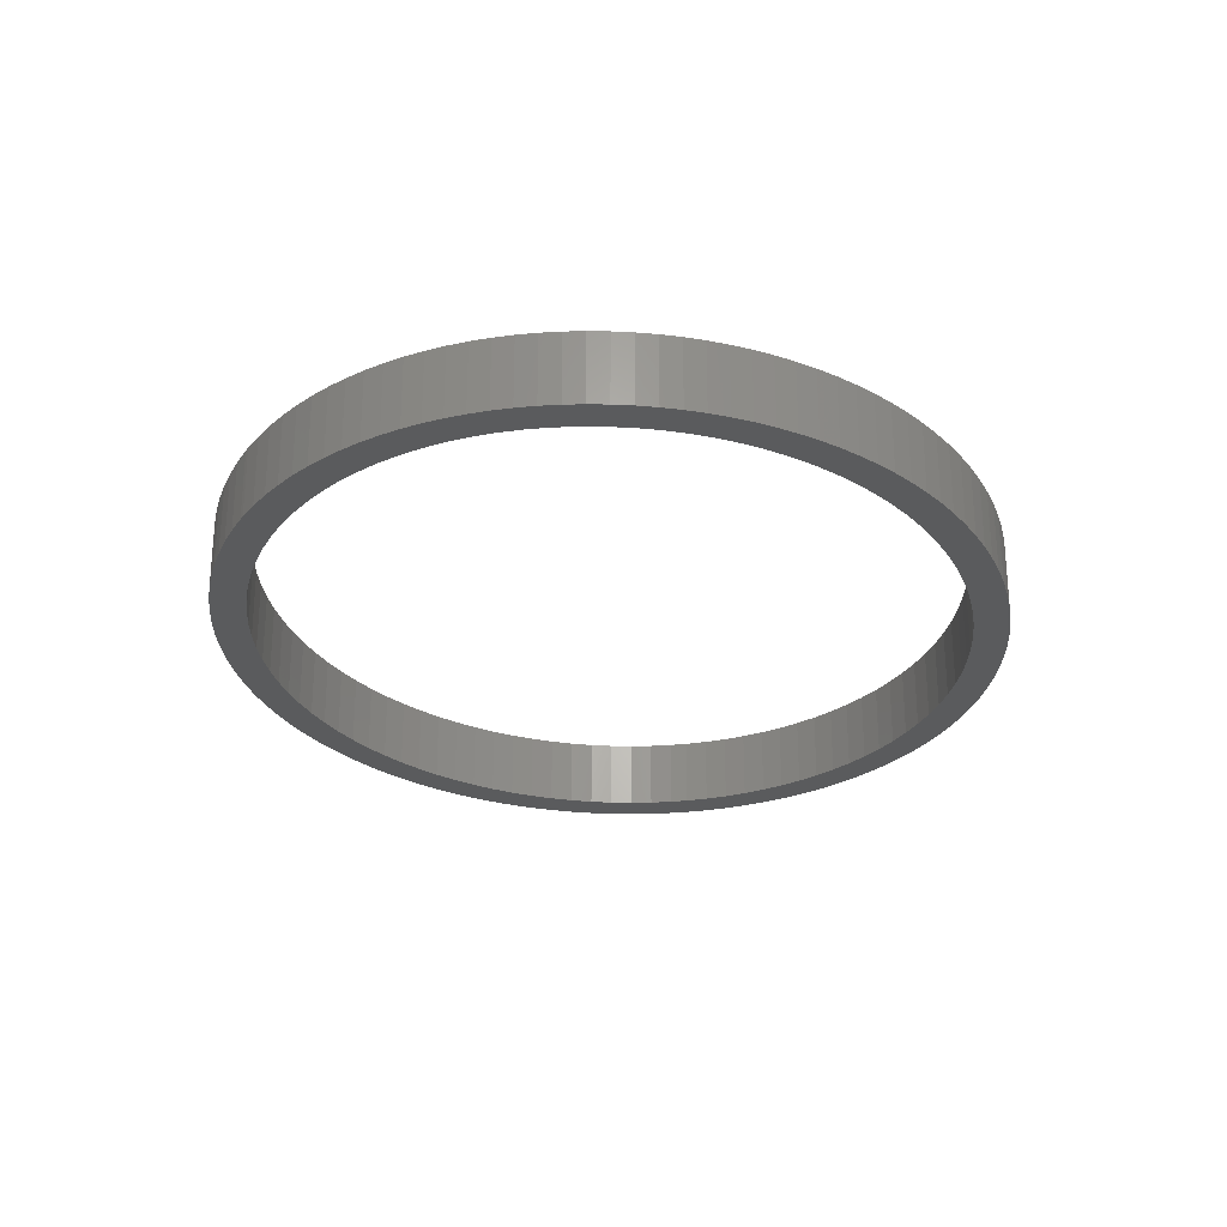
<metadata>
{"format":"stl","ext":"stl","renderer":"f3d","projection":"perspective","resolution":1024,"background":"white","views":[{"elev":-26.2,"azim":-81.0,"up":"+Z"}]}
</metadata>
<code>
# stl→obj: 493 verts, 864 faces
v 64.91 2.809 -10
v 65 1.963e-15 0
v 65 1.963e-15 -10
v 64.96 -1.981 1.735e-15
v 64.96 -1.981 -10
v 64.75 -4.808 1.735e-15
v 64.75 -4.808 -10
v 64.38 -7.612 -1.735e-15
v 64.38 -7.612 -10
v 63.83 -10.42 0
v 63.83 -10.42 -10
v 63.1 -13.21 -1.735e-15
v 63.1 -13.21 -10
v 62.2 -15.98 1.735e-15
v 62.2 -15.98 -10
v 61.13 -18.71 0
v 61.13 -18.71 -10
v 59.89 -21.39 0
v 59.89 -21.39 -10
v 58.49 -24.02 0
v 58.49 -24.02 -10
v 56.91 -26.6 0
v 56.91 -26.6 -10
v 55.16 -29.12 0
v 55.16 -29.12 -10
v 53.24 -31.57 1.735e-15
v 53.24 -31.57 -10
v 51.17 -33.94 0
v 51.17 -33.94 -10
v 48.95 -36.21 1.735e-15
v 48.95 -36.21 -10
v 46.57 -38.4 0
v 46.57 -38.4 -10
v 44.04 -40.48 0
v 44.04 -40.48 -10
v 41.48 -42.36 0
v 41.48 -42.36 -10
v 38.68 -44.22 1.735e-15
v 38.68 -44.22 -10
v 35.76 -45.95 1.735e-15
v 35.76 -45.95 -10
v 32.71 -47.54 0
v 32.71 -47.54 -10
v 29.55 -49 1.735e-15
v 29.55 -49 -10
v 26.3 -50.31 1.735e-15
v 26.3 -50.31 -10
v 22.95 -51.46 1.735e-15
v 22.95 -51.46 -10
v 19.53 -52.47 0
v 19.53 -52.47 -10
v 16.04 -53.3 -1.735e-15
v 16.04 -53.3 -10
v 12.49 -53.98 0
v 12.49 -53.98 -10
v 8.909 -54.48 1.735e-15
v 8.909 -54.48 -10
v 5.302 -54.82 1.735e-15
v 5.302 -54.82 -10
v 1.681 -54.99 -1.735e-15
v 1.681 -54.99 -10
v -0.564 -55 0
v -0.564 -55 -10
v -4.177 -54.89 0
v -4.177 -54.89 -10
v -7.77 -54.61 1.735e-15
v -7.77 -54.61 -10
v -11.33 -54.17 0
v -11.33 -54.17 -10
v -14.85 -53.55 1.735e-15
v -14.85 -53.55 -10
v -18.32 -52.78 1.735e-15
v -18.32 -52.78 -10
v -21.72 -51.85 0
v -21.72 -51.85 -10
v -25.04 -50.77 1.735e-15
v -25.04 -50.77 -10
v -28.27 -49.54 0
v -28.27 -49.54 -10
v -31.4 -48.17 1.735e-15
v -31.4 -48.17 -10
v -34.43 -46.67 1.735e-15
v -34.43 -46.67 -10
v -37.34 -45.04 0
v -37.34 -45.04 -10
v -40.13 -43.29 -1.735e-15
v -40.13 -43.29 -10
v -42.79 -41.42 0
v -42.79 -41.42 -10
v -45.26 -39.5 0
v -45.26 -39.5 -10
v -47.65 -37.43 0
v -47.65 -37.43 -10
v -49.91 -35.26 1.735e-15
v -49.91 -35.26 -10
v -52.03 -32.99 0
v -52.03 -32.99 -10
v -53.99 -30.65 1.735e-15
v -53.99 -30.65 -10
v -55.8 -28.23 1.735e-15
v -55.8 -28.23 -10
v -57.45 -25.75 0
v -57.45 -25.75 -10
v -58.94 -23.22 0
v -58.94 -23.22 -10
v -60.27 -20.63 0
v -60.27 -20.63 -10
v -61.43 -17.99 0
v -61.43 -17.99 -10
v -62.44 -15.29 -1.735e-15
v -62.44 -15.29 -10
v -63.29 -12.55 1.735e-15
v -63.29 -12.55 -10
v -63.96 -9.787 -1.735e-15
v -63.96 -9.787 -10
v -64.47 -7.004 0
v -64.47 -7.004 -10
v -64.81 -4.205 0
v -64.81 -4.205 -10
v -64.98 -1.39 0
v -64.98 -1.39 -10
v -64.98 1.43 0
v -64.98 1.43 -10
v -64.8 4.257 0
v -64.8 4.257 -10
v -64.46 7.088 -1.735e-15
v -64.46 7.088 -10
v -63.94 9.907 0
v -63.94 9.907 -10
v -63.24 12.7 0
v -63.24 12.7 -10
v -62.39 15.46 0
v -62.39 15.46 -10
v -61.35 18.19 1.735e-15
v -61.35 18.19 -10
v -60.15 20.88 0
v -60.15 20.88 -10
v -58.77 23.52 1.735e-15
v -58.77 23.52 -10
v -57.22 26.12 1.735e-15
v -57.22 26.12 -10
v -55.51 28.65 0
v -55.51 28.65 -10
v -53.63 31.1 -1.735e-15
v -53.63 31.1 -10
v -51.59 33.48 1.735e-15
v -51.59 33.48 -10
v -49.39 35.78 1.735e-15
v -49.39 35.78 -10
v -47.03 37.99 0
v -47.03 37.99 -10
v -44.53 40.09 1.735e-15
v -44.53 40.09 -10
v -43.87 40.6 0
v -43.87 40.6 -10
v -41.2 42.56 0
v -41.2 42.56 -10
v -38.38 44.4 -1.735e-15
v -38.38 44.4 -10
v -35.45 46.12 1.735e-15
v -35.45 46.12 -10
v -32.39 47.7 0
v -32.39 47.7 -10
v -29.22 49.14 0
v -29.22 49.14 -10
v -25.96 50.43 -1.735e-15
v -25.96 50.43 -10
v -22.6 51.57 -1.735e-15
v -22.6 51.57 -10
v -19.17 52.56 -1.735e-15
v -19.17 52.56 -10
v -15.68 53.38 -1.735e-15
v -15.68 53.38 -10
v -12.13 54.04 0
v -12.13 54.04 -10
v -8.542 54.53 -1.735e-15
v -8.542 54.53 -10
v -4.932 54.84 1.735e-15
v -4.932 54.84 -10
v -1.31 54.99 0
v -1.31 54.99 -10
v 2.314 54.97 -1.735e-15
v 2.314 54.97 -10
v 5.92 54.78 0
v 5.92 54.78 -10
v 9.501 54.41 -1.735e-15
v 9.501 54.41 -10
v 13.04 53.89 -1.735e-15
v 13.04 53.89 -10
v 16.54 53.2 1.735e-15
v 16.54 53.2 -10
v 19.98 52.35 -1.735e-15
v 19.98 52.35 -10
v 23.34 51.34 -1.735e-15
v 23.34 51.34 -10
v 26.61 50.19 0
v 26.61 50.19 -10
v 29.8 48.89 0
v 29.8 48.89 -10
v 32.88 47.46 -1.735e-15
v 32.88 47.46 -10
v 35.85 45.89 -1.735e-15
v 35.85 45.89 -10
v 38.71 44.2 -1.735e-15
v 38.71 44.2 -10
v 41.44 42.4 -1.735e-15
v 41.44 42.4 -10
v 44.04 40.48 0
v 44.04 40.48 -10
v 46.48 38.48 1.735e-15
v 46.48 38.48 -10
v 48.8 36.35 -1.735e-15
v 48.8 36.35 -10
v 50.99 34.14 0
v 50.99 34.14 -10
v 53.02 31.84 0
v 53.02 31.84 -10
v 54.9 29.47 0
v 54.9 29.47 -10
v 56.63 27.02 -1.735e-15
v 56.63 27.02 -10
v 58.2 24.52 0
v 58.2 24.52 -10
v 59.62 21.94 0
v 59.62 21.94 -10
v 60.87 19.31 -1.735e-15
v 60.87 19.31 -10
v 61.96 16.64 1.735e-15
v 61.96 16.64 -10
v 62.88 13.94 1.735e-15
v 62.88 13.94 -10
v 63.64 11.19 0
v 63.64 11.19 -10
v 64.24 8.407 0
v 64.24 8.407 -10
v 64.66 5.609 0
v 64.66 5.609 -10
v 64.91 2.809 0
v 59.92 -2.646 -10
v 60 0 0
v 60 0 -10
v 59.87 3.243 0
v 59.87 3.243 -10
v 59.5 6.472 0
v 59.5 6.472 -10
v 58.87 9.673 0
v 58.87 9.673 -10
v 57.99 12.83 0
v 57.99 12.83 -10
v 56.87 15.94 0
v 56.87 15.94 -10
v 55.51 18.98 0
v 55.51 18.98 -10
v 53.91 21.94 0
v 53.91 21.94 -10
v 52.09 24.81 0
v 52.09 24.81 -10
v 50.05 27.57 0
v 50.05 27.57 -10
v 47.8 30.22 0
v 47.8 30.22 -10
v 45.35 32.74 0
v 45.35 32.74 -10
v 42.71 35.12 0
v 42.71 35.12 -10
v 39.88 37.35 0
v 39.88 37.35 -10
v 36.89 39.43 0
v 36.89 39.43 -10
v 33.75 41.34 0
v 33.75 41.34 -10
v 30.46 43.08 0
v 30.46 43.08 -10
v 27.04 44.63 0
v 27.04 44.63 -10
v 23.51 46 0
v 23.51 46 -10
v 19.88 47.18 0
v 19.88 47.18 -10
v 16.17 48.15 0
v 16.17 48.15 -10
v 12.39 48.92 0
v 12.39 48.92 -10
v 8.553 49.49 0
v 8.553 49.49 -10
v 4.683 49.85 0
v 4.683 49.85 -10
v 0.7943 50 0
v 0.7943 50 -10
v -3.098 49.93 0
v -3.098 49.93 -10
v -6.978 49.66 0
v -6.978 49.66 -10
v -10.83 49.18 0
v -10.83 49.18 -10
v -14.63 48.49 0
v -14.63 48.49 -10
v -18.38 47.6 0
v -18.38 47.6 -10
v -22.04 46.5 0
v -22.04 46.5 -10
v -25.61 45.22 0
v -25.61 45.22 -10
v -29.08 43.74 0
v -29.08 43.74 -10
v -32.42 42.07 0
v -32.42 42.07 -10
v -35.63 40.23 0
v -35.63 40.23 -10
v -38.68 38.22 0
v -38.68 38.22 -10
v -41.58 36.05 0
v -41.58 36.05 -10
v -44.29 33.73 0
v -44.29 33.73 -10
v -46.83 31.26 0
v -46.83 31.26 -10
v -49.16 28.67 0
v -49.16 28.67 -10
v -51.29 25.95 0
v -51.29 25.95 -10
v -53.2 23.12 0
v -53.2 23.12 -10
v -54.89 20.2 0
v -54.89 20.2 -10
v -56.34 17.19 0
v -56.34 17.19 -10
v -57.56 14.11 0
v -57.56 14.11 -10
v -58.54 10.97 0
v -58.54 10.97 -10
v -59.27 7.782 0
v -59.27 7.782 -10
v -59.75 4.562 0
v -59.75 4.562 -10
v -59.98 1.324 0
v -59.98 1.324 -10
v -59.96 -1.921 0
v -59.96 -1.921 -10
v -59.68 -5.157 0
v -59.68 -5.157 -10
v -59.15 -8.371 0
v -59.15 -8.371 -10
v -58.38 -11.55 0
v -58.38 -11.55 -10
v -57.36 -14.68 0
v -57.36 -14.68 -10
v -56.09 -17.75 0
v -56.09 -17.75 -10
v -54.59 -20.74 0
v -54.59 -20.74 -10
v -52.86 -23.65 0
v -52.86 -23.65 -10
v -50.91 -26.46 0
v -50.91 -26.46 -10
v -48.75 -29.15 0
v -48.75 -29.15 -10
v -46.37 -31.73 0
v -46.37 -31.73 -10
v -43.81 -34.17 0
v -43.81 -34.17 -10
v -41.06 -36.46 0
v -41.06 -36.46 -10
v -38.13 -38.6 0
v -38.13 -38.6 -10
v -35.05 -40.58 0
v -35.05 -40.58 -10
v -31.82 -42.39 0
v -31.82 -42.39 -10
v -28.45 -44.02 0
v -28.45 -44.02 -10
v -24.96 -45.47 0
v -24.96 -45.47 -10
v -21.37 -46.72 0
v -21.37 -46.72 -10
v -17.69 -47.78 0
v -17.69 -47.78 -10
v -13.94 -48.63 0
v -13.94 -48.63 -10
v -10.12 -49.28 0
v -10.12 -49.28 -10
v -6.265 -49.73 0
v -6.265 -49.73 -10
v -2.382 -49.96 0
v -2.382 -49.96 -10
v 1.511 -49.98 0
v 1.511 -49.98 -10
v 5.398 -49.8 0
v 5.398 -49.8 -10
v 9.262 -49.4 0
v 9.262 -49.4 -10
v 13.09 -48.8 0
v 13.09 -48.8 -10
v 16.86 -47.99 0
v 16.86 -47.99 -10
v 20.56 -46.97 0
v 20.56 -46.97 -10
v 24.17 -45.76 0
v 24.17 -45.76 -10
v 27.68 -44.36 0
v 27.68 -44.36 -10
v 31.07 -42.77 0
v 31.07 -42.77 -10
v 34.34 -41 0
v 34.34 -41 -10
v 37.45 -39.06 0
v 37.45 -39.06 -10
v 40.42 -36.95 0
v 40.42 -36.95 -10
v 43.21 -34.69 0
v 43.21 -34.69 -10
v 45.82 -32.28 0
v 45.82 -32.28 -10
v 48.23 -29.74 0
v 48.23 -29.74 -10
v 50.44 -27.07 0
v 50.44 -27.07 -10
v 52.45 -24.29 0
v 52.45 -24.29 -10
v 54.23 -21.4 0
v 54.23 -21.4 -10
v 55.78 -18.43 0
v 55.78 -18.43 -10
v 57.09 -15.37 0
v 57.09 -15.37 -10
v 58.17 -12.26 0
v 58.17 -12.26 -10
v 59 -9.087 0
v 59 -9.087 -10
v 59.58 -5.879 0
v 59.58 -5.879 -10
v 59.92 -2.646 0
v 64.75 -4.808 0
v 64.96 -1.981 0
v -64.46 7.088 0
v -63.96 -9.787 0
v -63.29 -12.55 0
v 62.88 13.94 0
v 62.2 -15.98 0
v 63.1 -13.21 0
v 64.38 -7.612 0
v -61.35 18.19 0
v 61.96 16.64 0
v 60.87 19.31 0
v -62.44 -15.29 0
v 53.24 -31.57 0
v -51.59 33.48 0
v -53.63 31.1 0
v -57.22 26.12 0
v -58.77 23.52 0
v -55.8 -28.23 0
v -53.99 -30.65 0
v -49.91 -35.26 0
v 56.63 27.02 0
v 48.8 36.35 0
v 46.48 38.48 0
v -44.53 40.09 0
v -49.39 35.78 0
v 38.68 -44.22 0
v 48.95 -36.21 0
v -40.13 -43.29 0
v -34.43 -46.67 0
v -31.4 -48.17 0
v 41.44 42.4 0
v 38.71 44.2 0
v 35.85 45.89 0
v 32.88 47.46 0
v -35.45 46.12 0
v -38.38 44.4 0
v 16.04 -53.3 0
v 22.95 -51.46 0
v 26.3 -50.31 0
v 29.55 -49 0
v 35.76 -45.95 0
v -25.04 -50.77 0
v -18.32 -52.78 0
v -14.85 -53.55 0
v -7.77 -54.61 0
v 23.34 51.34 0
v 19.98 52.35 0
v 16.54 53.2 0
v 13.04 53.89 0
v 9.501 54.41 0
v 2.314 54.97 0
v -4.932 54.84 0
v -8.542 54.53 0
v -15.68 53.38 0
v -19.17 52.56 0
v -22.6 51.57 0
v -25.96 50.43 0
v 1.681 -54.99 0
v 5.302 -54.82 0
v 8.909 -54.48 0
f 1 2 3
f 4 3 2
f 3 4 5
f 6 5 4
f 5 6 7
f 8 7 6
f 7 8 9
f 10 9 8
f 9 10 11
f 12 11 10
f 11 12 13
f 14 13 12
f 13 14 15
f 16 15 14
f 15 16 17
f 18 17 16
f 17 18 19
f 20 19 18
f 19 20 21
f 22 21 20
f 21 22 23
f 24 23 22
f 23 24 25
f 26 25 24
f 25 26 27
f 28 27 26
f 27 28 29
f 30 29 28
f 29 30 31
f 32 31 30
f 31 32 33
f 34 33 32
f 33 34 35
f 36 35 34
f 35 36 37
f 38 37 36
f 37 38 39
f 40 39 38
f 39 40 41
f 42 41 40
f 41 42 43
f 44 43 42
f 43 44 45
f 46 45 44
f 45 46 47
f 48 47 46
f 47 48 49
f 50 49 48
f 49 50 51
f 52 51 50
f 51 52 53
f 54 53 52
f 53 54 55
f 56 55 54
f 55 56 57
f 58 57 56
f 57 58 59
f 60 59 58
f 59 60 61
f 62 61 60
f 61 62 63
f 64 63 62
f 63 64 65
f 66 65 64
f 65 66 67
f 68 67 66
f 67 68 69
f 70 69 68
f 69 70 71
f 72 71 70
f 71 72 73
f 74 73 72
f 73 74 75
f 76 75 74
f 75 76 77
f 78 77 76
f 77 78 79
f 80 79 78
f 79 80 81
f 82 81 80
f 81 82 83
f 84 83 82
f 83 84 85
f 86 85 84
f 85 86 87
f 88 87 86
f 87 88 89
f 90 89 88
f 89 90 91
f 92 91 90
f 91 92 93
f 94 93 92
f 93 94 95
f 96 95 94
f 95 96 97
f 98 97 96
f 97 98 99
f 100 99 98
f 99 100 101
f 102 101 100
f 101 102 103
f 104 103 102
f 103 104 105
f 106 105 104
f 105 106 107
f 108 107 106
f 107 108 109
f 110 109 108
f 109 110 111
f 112 111 110
f 111 112 113
f 114 113 112
f 113 114 115
f 116 115 114
f 115 116 117
f 118 117 116
f 117 118 119
f 120 119 118
f 119 120 121
f 122 121 120
f 121 122 123
f 124 123 122
f 123 124 125
f 126 125 124
f 125 126 127
f 128 127 126
f 127 128 129
f 130 129 128
f 129 130 131
f 132 131 130
f 131 132 133
f 134 133 132
f 133 134 135
f 136 135 134
f 135 136 137
f 138 137 136
f 137 138 139
f 140 139 138
f 139 140 141
f 142 141 140
f 141 142 143
f 144 143 142
f 143 144 145
f 146 145 144
f 145 146 147
f 148 147 146
f 147 148 149
f 150 149 148
f 149 150 151
f 152 151 150
f 151 152 153
f 154 153 152
f 153 154 155
f 156 155 154
f 155 156 157
f 158 157 156
f 157 158 159
f 160 159 158
f 159 160 161
f 162 161 160
f 161 162 163
f 164 163 162
f 163 164 165
f 166 165 164
f 165 166 167
f 168 167 166
f 167 168 169
f 170 169 168
f 169 170 171
f 172 171 170
f 171 172 173
f 174 173 172
f 173 174 175
f 176 175 174
f 175 176 177
f 178 177 176
f 177 178 179
f 180 179 178
f 179 180 181
f 182 181 180
f 181 182 183
f 184 183 182
f 183 184 185
f 186 185 184
f 185 186 187
f 188 187 186
f 187 188 189
f 190 189 188
f 189 190 191
f 192 191 190
f 191 192 193
f 194 193 192
f 193 194 195
f 196 195 194
f 195 196 197
f 198 197 196
f 197 198 199
f 200 199 198
f 199 200 201
f 202 201 200
f 201 202 203
f 204 203 202
f 203 204 205
f 206 205 204
f 205 206 207
f 208 207 206
f 207 208 209
f 210 209 208
f 209 210 211
f 212 211 210
f 211 212 213
f 214 213 212
f 213 214 215
f 216 215 214
f 215 216 217
f 218 217 216
f 217 218 219
f 220 219 218
f 219 220 221
f 222 221 220
f 221 222 223
f 224 223 222
f 223 224 225
f 226 225 224
f 225 226 227
f 228 227 226
f 227 228 229
f 230 229 228
f 229 230 231
f 232 231 230
f 231 232 233
f 234 233 232
f 233 234 235
f 236 235 234
f 235 236 237
f 238 237 236
f 237 238 1
f 2 1 238
f 239 240 241
f 242 241 240
f 241 242 243
f 244 243 242
f 243 244 245
f 246 245 244
f 245 246 247
f 248 247 246
f 247 248 249
f 250 249 248
f 249 250 251
f 252 251 250
f 251 252 253
f 254 253 252
f 253 254 255
f 256 255 254
f 255 256 257
f 258 257 256
f 257 258 259
f 260 259 258
f 259 260 261
f 262 261 260
f 261 262 263
f 264 263 262
f 263 264 265
f 266 265 264
f 265 266 267
f 268 267 266
f 267 268 269
f 270 269 268
f 269 270 271
f 272 271 270
f 271 272 273
f 274 273 272
f 273 274 275
f 276 275 274
f 275 276 277
f 278 277 276
f 277 278 279
f 280 279 278
f 279 280 281
f 282 281 280
f 281 282 283
f 284 283 282
f 283 284 285
f 286 285 284
f 285 286 287
f 288 287 286
f 287 288 289
f 290 289 288
f 289 290 291
f 292 291 290
f 291 292 293
f 294 293 292
f 293 294 295
f 296 295 294
f 295 296 297
f 298 297 296
f 297 298 299
f 300 299 298
f 299 300 301
f 302 301 300
f 301 302 303
f 304 303 302
f 303 304 305
f 306 305 304
f 305 306 307
f 308 307 306
f 307 308 309
f 310 309 308
f 309 310 311
f 312 311 310
f 311 312 313
f 314 313 312
f 313 314 315
f 316 315 314
f 315 316 317
f 318 317 316
f 317 318 319
f 320 319 318
f 319 320 321
f 322 321 320
f 321 322 323
f 324 323 322
f 323 324 325
f 326 325 324
f 325 326 327
f 328 327 326
f 327 328 329
f 330 329 328
f 329 330 331
f 332 331 330
f 331 332 333
f 334 333 332
f 333 334 335
f 336 335 334
f 335 336 337
f 338 337 336
f 337 338 339
f 340 339 338
f 339 340 341
f 342 341 340
f 341 342 343
f 344 343 342
f 343 344 345
f 346 345 344
f 345 346 347
f 348 347 346
f 347 348 349
f 350 349 348
f 349 350 351
f 352 351 350
f 351 352 353
f 354 353 352
f 353 354 355
f 356 355 354
f 355 356 357
f 358 357 356
f 357 358 359
f 360 359 358
f 359 360 361
f 362 361 360
f 361 362 363
f 364 363 362
f 363 364 365
f 366 365 364
f 365 366 367
f 368 367 366
f 367 368 369
f 370 369 368
f 369 370 371
f 372 371 370
f 371 372 373
f 374 373 372
f 373 374 375
f 376 375 374
f 375 376 377
f 378 377 376
f 377 378 379
f 380 379 378
f 379 380 381
f 382 381 380
f 381 382 383
f 384 383 382
f 383 384 385
f 386 385 384
f 385 386 387
f 388 387 386
f 387 388 389
f 390 389 388
f 389 390 391
f 392 391 390
f 391 392 393
f 394 393 392
f 393 394 395
f 396 395 394
f 395 396 397
f 398 397 396
f 397 398 399
f 400 399 398
f 399 400 401
f 402 401 400
f 401 402 403
f 404 403 402
f 403 404 405
f 406 405 404
f 405 406 407
f 408 407 406
f 407 408 409
f 410 409 408
f 409 410 411
f 412 411 410
f 411 412 413
f 414 413 412
f 413 414 415
f 416 415 414
f 415 416 417
f 418 417 416
f 417 418 419
f 420 419 418
f 419 420 421
f 422 421 420
f 421 422 423
f 424 423 422
f 423 424 425
f 426 425 424
f 425 426 427
f 428 427 426
f 427 428 429
f 430 429 428
f 429 430 431
f 432 431 430
f 431 432 239
f 240 239 432
f 430 433 432
f 434 432 433
f 432 434 240
f 2 240 434
f 240 2 242
f 332 435 334
f 124 334 435
f 334 124 336
f 122 336 124
f 336 122 338
f 122 120 338
f 118 338 120
f 338 118 340
f 116 340 118
f 340 116 342
f 436 342 116
f 342 436 344
f 437 344 436
f 344 437 346
f 2 238 242
f 236 242 238
f 242 236 244
f 234 244 236
f 244 234 246
f 232 246 234
f 246 232 248
f 438 248 232
f 248 438 250
f 422 16 424
f 439 424 16
f 424 439 426
f 440 426 439
f 426 440 428
f 10 428 440
f 428 10 430
f 441 430 10
f 430 441 433
f 324 136 326
f 442 326 136
f 326 442 328
f 132 328 442
f 328 132 330
f 130 330 132
f 330 130 332
f 128 332 130
f 332 128 435
f 438 443 250
f 444 250 443
f 250 444 252
f 224 252 444
f 252 224 254
f 222 254 224
f 254 222 256
f 437 445 346
f 108 346 445
f 346 108 348
f 106 348 108
f 348 106 350
f 104 350 106
f 350 104 352
f 102 352 104
f 352 102 354
f 414 446 416
f 24 416 446
f 416 24 418
f 22 418 24
f 418 22 420
f 20 420 22
f 420 20 422
f 18 422 20
f 422 18 16
f 316 447 318
f 448 318 447
f 318 448 320
f 142 320 448
f 320 142 322
f 449 322 142
f 322 449 324
f 450 324 449
f 324 450 136
f 102 451 354
f 452 354 451
f 354 452 356
f 96 356 452
f 356 96 358
f 453 358 96
f 358 453 360
f 92 360 453
f 360 92 362
f 222 454 256
f 218 256 454
f 256 218 258
f 216 258 218
f 258 216 260
f 214 260 216
f 260 214 262
f 455 262 214
f 262 455 264
f 456 264 455
f 264 456 266
f 310 154 312
f 457 312 154
f 312 457 314
f 150 314 457
f 314 150 316
f 458 316 150
f 316 458 447
f 404 459 406
f 36 406 459
f 406 36 408
f 34 408 36
f 408 34 410
f 32 410 34
f 410 32 412
f 460 412 32
f 412 460 414
f 28 414 460
f 414 28 446
f 92 90 362
f 88 362 90
f 362 88 364
f 461 364 88
f 364 461 366
f 84 366 461
f 366 84 368
f 462 368 84
f 368 462 370
f 463 370 462
f 370 463 372
f 456 208 266
f 464 266 208
f 266 464 268
f 465 268 464
f 268 465 270
f 466 270 465
f 270 466 272
f 467 272 466
f 272 467 274
f 198 274 467
f 274 198 276
f 302 164 304
f 162 304 164
f 304 162 306
f 468 306 162
f 306 468 308
f 469 308 468
f 308 469 310
f 156 310 469
f 310 156 154
f 392 470 394
f 50 394 470
f 394 50 396
f 471 396 50
f 396 471 398
f 472 398 471
f 398 472 400
f 473 400 472
f 400 473 402
f 42 402 473
f 402 42 404
f 474 404 42
f 404 474 459
f 463 78 372
f 475 372 78
f 372 475 374
f 74 374 475
f 374 74 376
f 476 376 74
f 376 476 378
f 477 378 476
f 378 477 380
f 68 380 477
f 380 68 382
f 478 382 68
f 382 478 384
f 198 196 276
f 479 276 196
f 276 479 278
f 480 278 479
f 278 480 280
f 481 280 480
f 280 481 282
f 482 282 481
f 282 482 284
f 483 284 482
f 284 483 286
f 184 286 483
f 286 184 288
f 184 484 288
f 180 288 484
f 288 180 290
f 485 290 180
f 290 485 292
f 486 292 485
f 292 486 294
f 174 294 486
f 294 174 296
f 487 296 174
f 296 487 298
f 488 298 487
f 298 488 300
f 489 300 488
f 300 489 302
f 490 302 489
f 302 490 164
f 478 64 384
f 62 384 64
f 384 62 386
f 491 386 62
f 386 491 388
f 492 388 491
f 388 492 390
f 493 390 492
f 390 493 392
f 54 392 493
f 392 54 470
f 341 119 339
f 121 339 119
f 339 121 337
f 123 337 121
f 337 123 335
f 245 237 243
f 1 243 237
f 243 1 241
f 3 241 1
f 241 3 239
f 3 5 239
f 7 239 5
f 239 7 431
f 9 431 7
f 431 9 429
f 11 429 9
f 429 11 427
f 13 427 11
f 427 13 425
f 123 125 335
f 127 335 125
f 335 127 333
f 129 333 127
f 333 129 331
f 131 331 129
f 331 131 329
f 133 329 131
f 329 133 327
f 349 109 347
f 111 347 109
f 347 111 345
f 113 345 111
f 345 113 343
f 115 343 113
f 343 115 341
f 117 341 115
f 341 117 119
f 253 227 251
f 229 251 227
f 251 229 249
f 231 249 229
f 249 231 247
f 233 247 231
f 247 233 245
f 235 245 233
f 245 235 237
f 13 15 425
f 17 425 15
f 425 17 423
f 19 423 17
f 423 19 421
f 21 421 19
f 421 21 419
f 23 419 21
f 419 23 417
f 133 135 327
f 137 327 135
f 327 137 325
f 139 325 137
f 325 139 323
f 141 323 139
f 323 141 321
f 143 321 141
f 321 143 319
f 357 99 355
f 101 355 99
f 355 101 353
f 103 353 101
f 353 103 351
f 105 351 103
f 351 105 349
f 107 349 105
f 349 107 109
f 259 219 257
f 221 257 219
f 257 221 255
f 223 255 221
f 255 223 253
f 225 253 223
f 253 225 227
f 143 145 319
f 147 319 145
f 319 147 317
f 149 317 147
f 317 149 315
f 151 315 149
f 315 151 313
f 23 25 417
f 27 417 25
f 417 27 415
f 29 415 27
f 415 29 413
f 31 413 29
f 413 31 411
f 33 411 31
f 411 33 409
f 35 409 33
f 409 35 407
f 365 89 363
f 91 363 89
f 363 91 361
f 93 361 91
f 361 93 359
f 95 359 93
f 359 95 357
f 97 357 95
f 357 97 99
f 269 207 267
f 209 267 207
f 267 209 265
f 211 265 209
f 265 211 263
f 213 263 211
f 263 213 261
f 215 261 213
f 261 215 259
f 217 259 215
f 259 217 219
f 151 153 313
f 155 313 153
f 313 155 311
f 157 311 155
f 311 157 309
f 159 309 157
f 309 159 307
f 161 307 159
f 307 161 305
f 375 77 373
f 79 373 77
f 373 79 371
f 81 371 79
f 371 81 369
f 83 369 81
f 369 83 367
f 85 367 83
f 367 85 365
f 87 365 85
f 365 87 89
f 35 37 407
f 39 407 37
f 407 39 405
f 41 405 39
f 405 41 403
f 43 403 41
f 403 43 401
f 45 401 43
f 401 45 399
f 47 399 45
f 399 47 397
f 49 397 47
f 397 49 395
f 279 195 277
f 197 277 195
f 277 197 275
f 199 275 197
f 275 199 273
f 201 273 199
f 273 201 271
f 203 271 201
f 271 203 269
f 205 269 203
f 269 205 207
f 161 163 305
f 165 305 163
f 305 165 303
f 167 303 165
f 303 167 301
f 169 301 167
f 301 169 299
f 171 299 169
f 299 171 297
f 173 297 171
f 297 173 295
f 175 295 173
f 295 175 293
f 177 293 175
f 293 177 291
f 49 51 395
f 53 395 51
f 395 53 393
f 55 393 53
f 393 55 391
f 57 391 55
f 391 57 389
f 59 389 57
f 389 59 387
f 59 61 387
f 63 387 61
f 387 63 385
f 65 385 63
f 385 65 383
f 67 383 65
f 383 67 381
f 69 381 67
f 381 69 379
f 71 379 69
f 379 71 377
f 73 377 71
f 377 73 375
f 75 375 73
f 375 75 77
f 177 179 291
f 181 291 179
f 291 181 289
f 183 289 181
f 289 183 287
f 185 287 183
f 287 185 285
f 187 285 185
f 285 187 283
f 189 283 187
f 283 189 281
f 191 281 189
f 281 191 279
f 193 279 191
f 279 193 195

</code>
